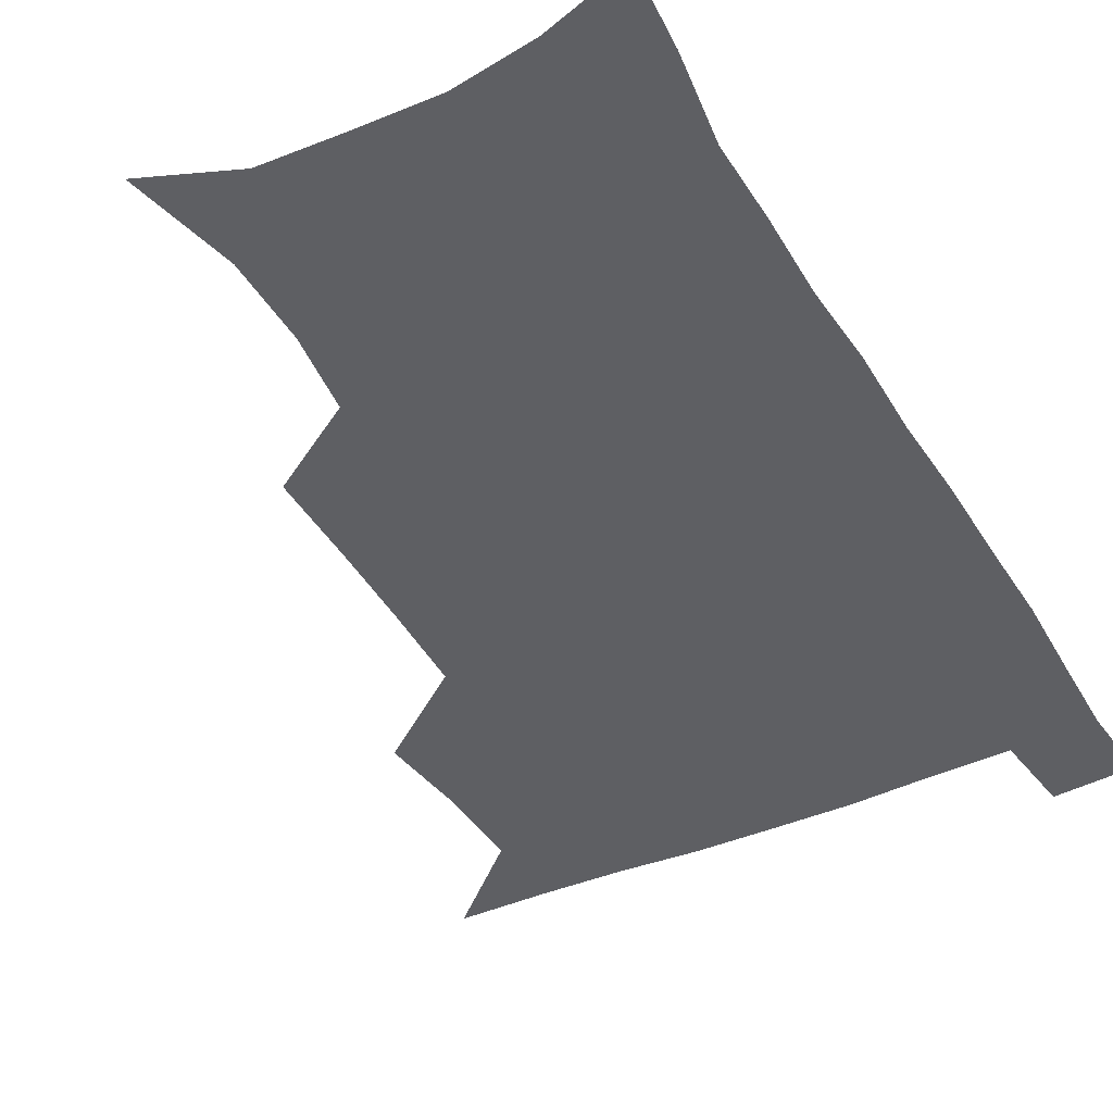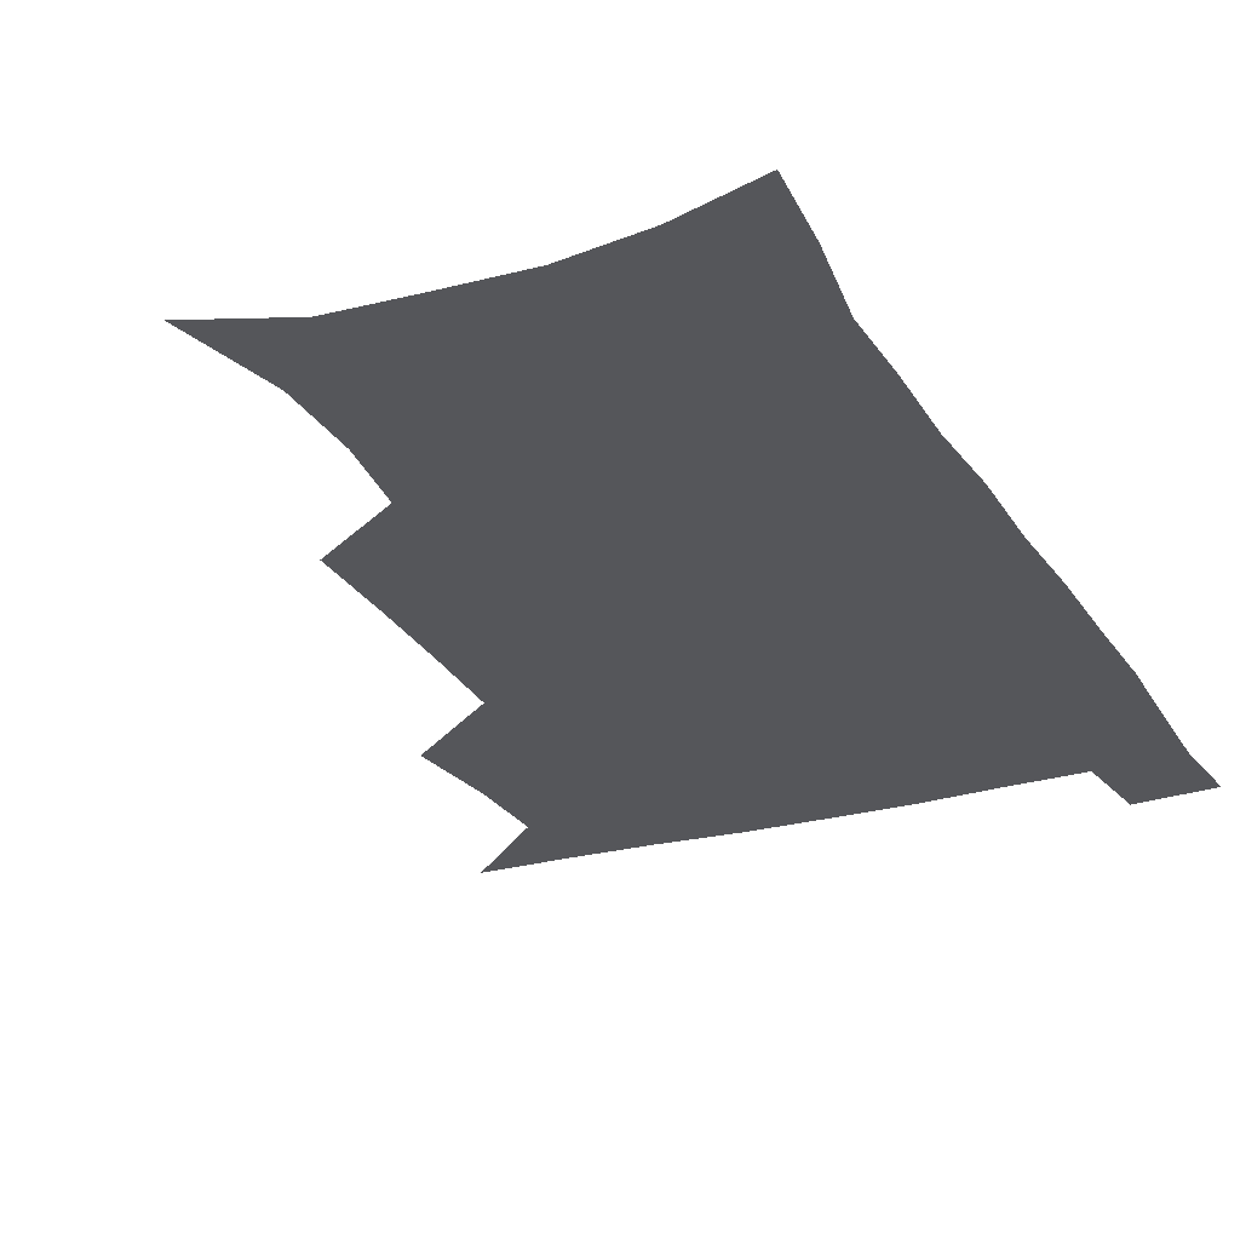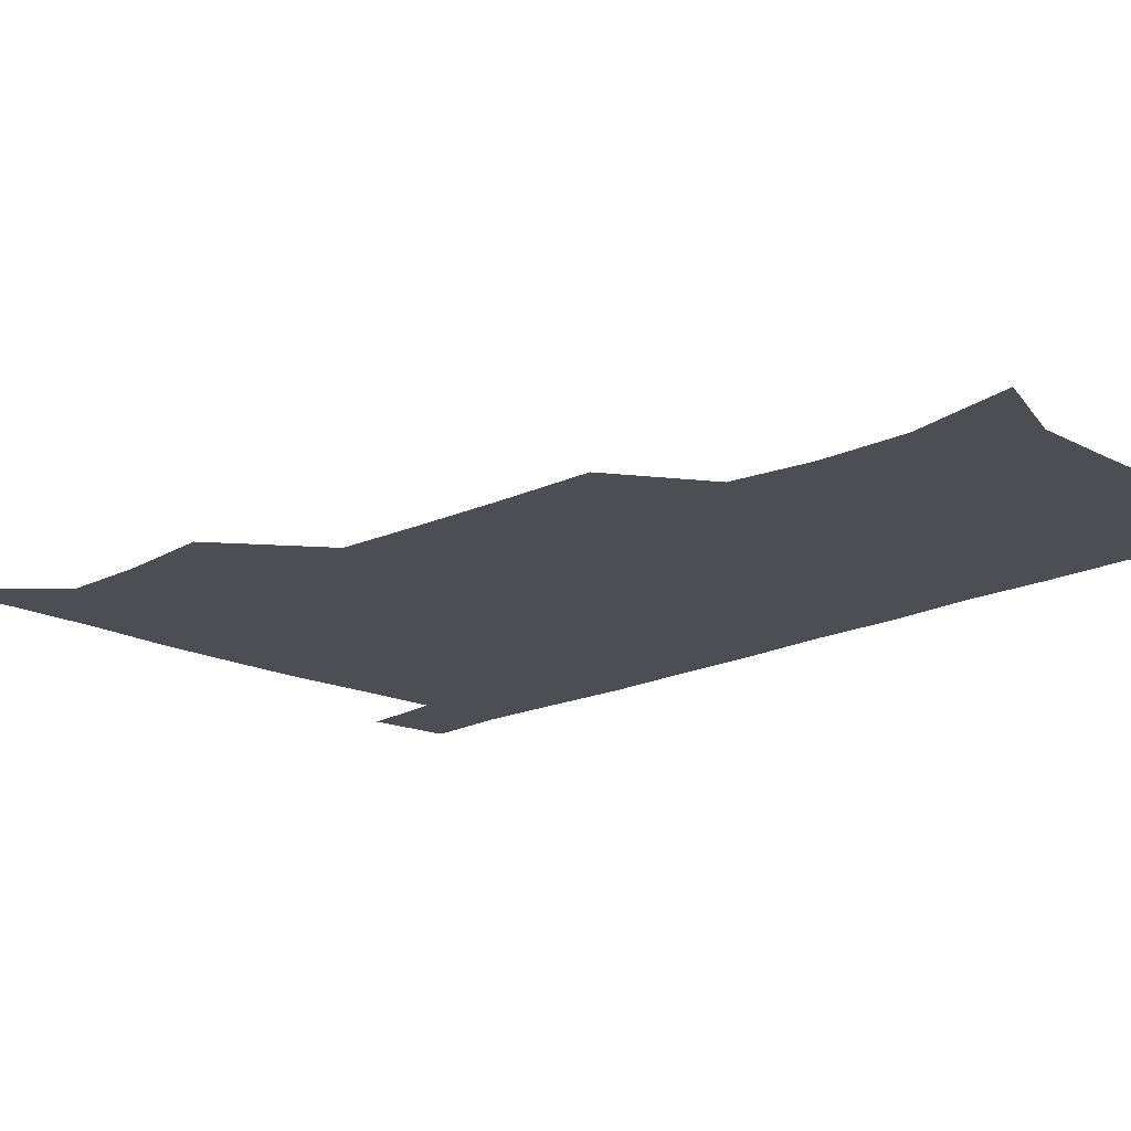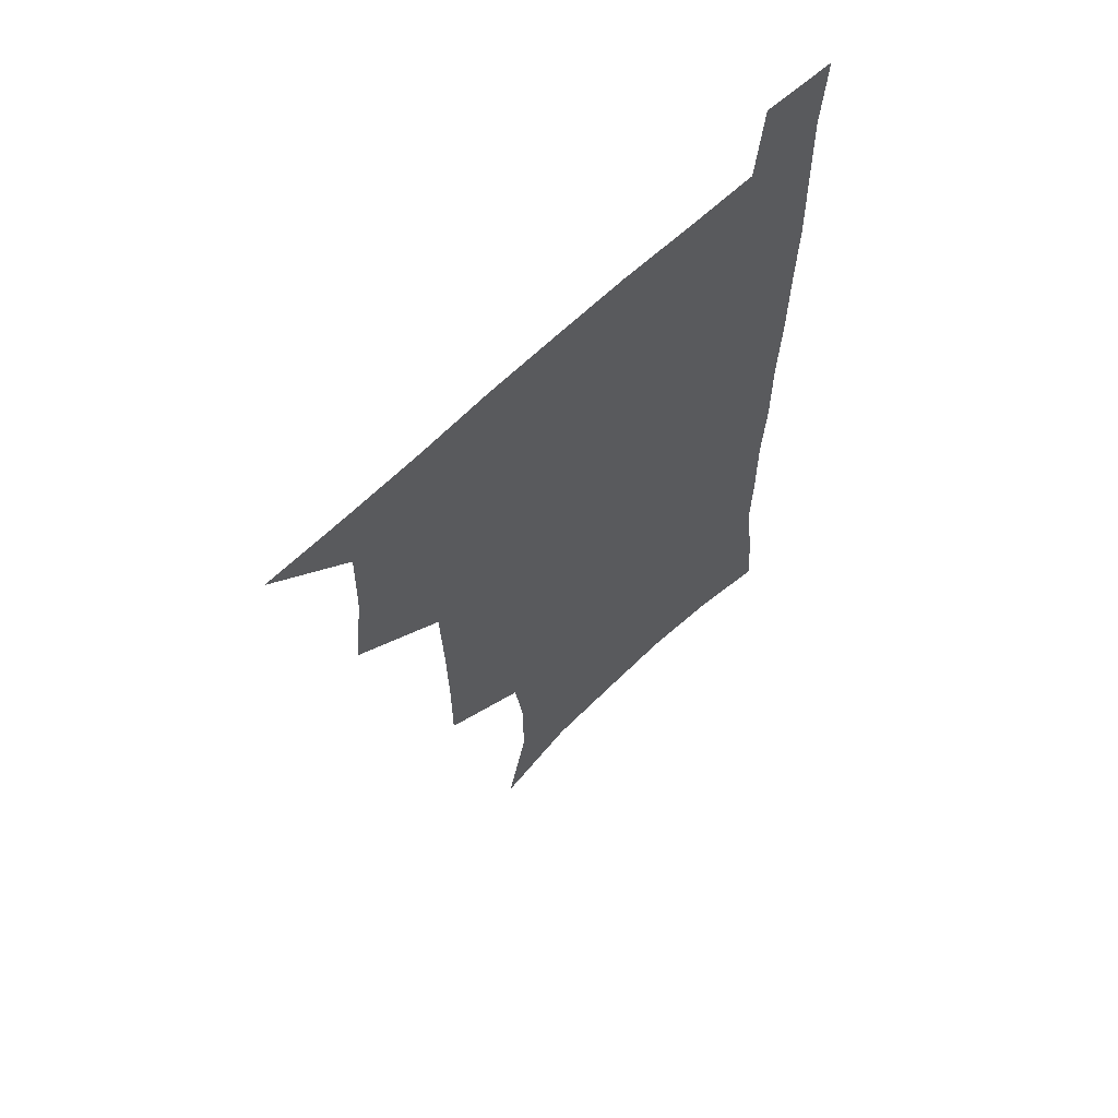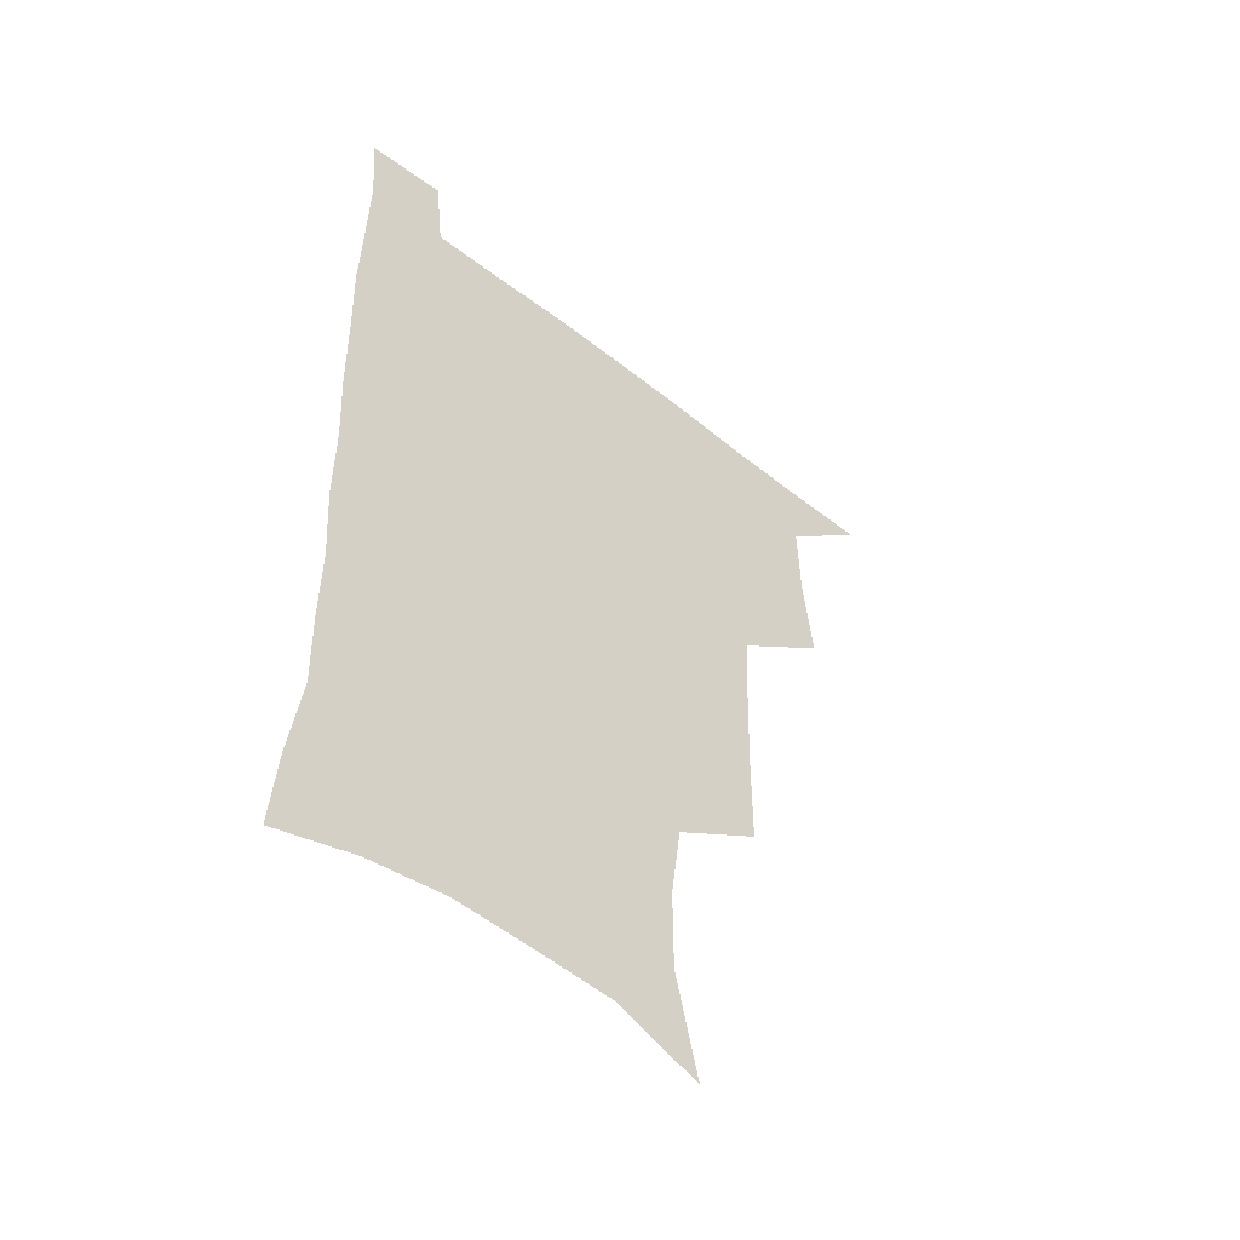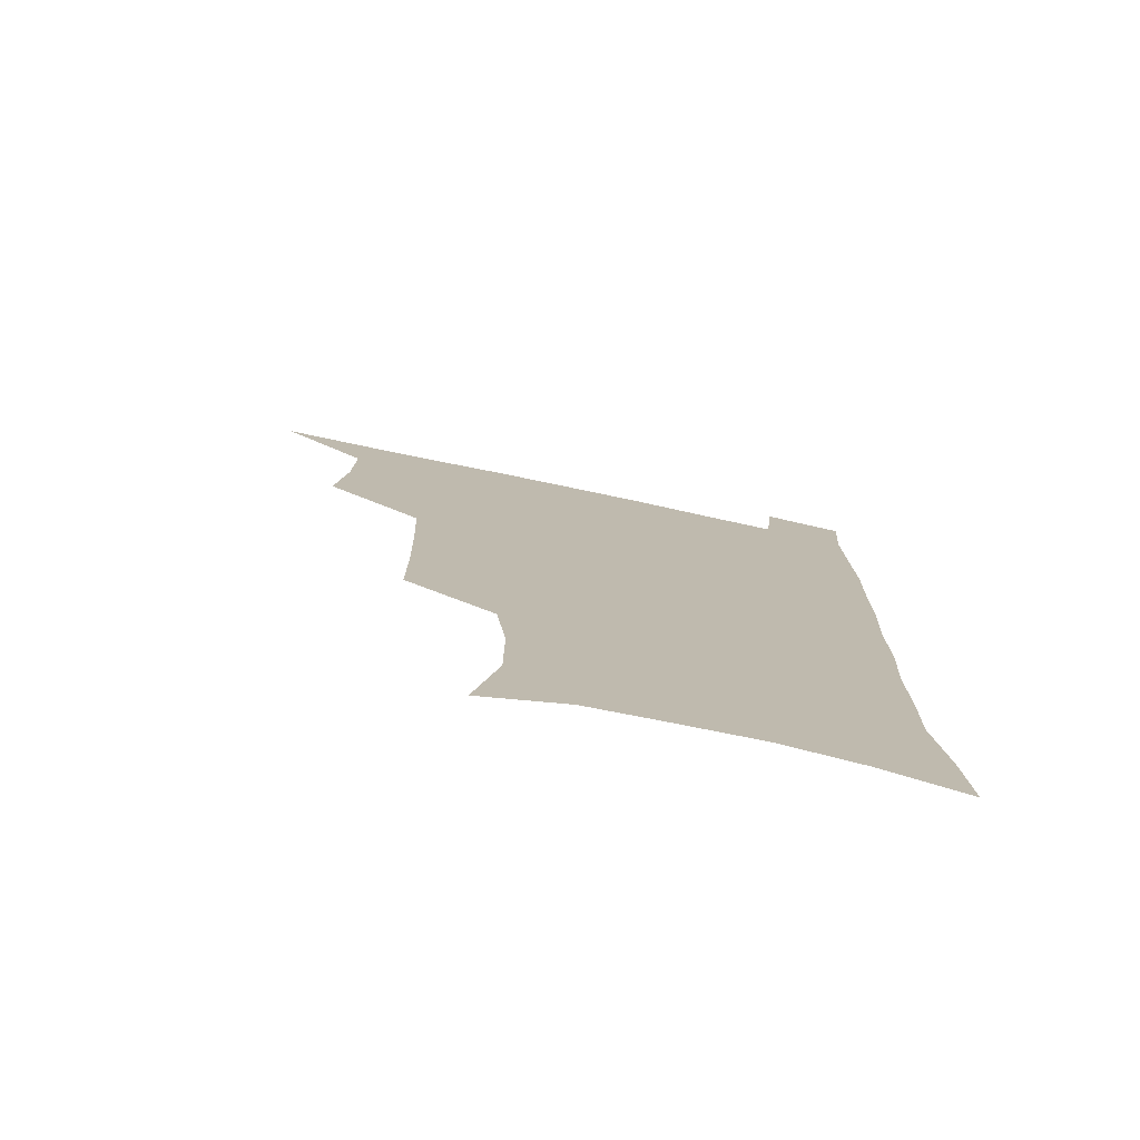
<metadata>
{"format":"obj","ext":"obj","renderer":"f3d","projection":"perspective","resolution":1024,"background":"white","views":[{"elev":-41.8,"azim":28.3,"up":"+Z"},{"elev":-25.8,"azim":24.5,"up":"+Z"},{"elev":-17.0,"azim":-45.2,"up":"+Z"},{"elev":63.9,"azim":-44.3,"up":"+Y"},{"elev":-51.8,"azim":139.5,"up":"+Y"},{"elev":-77.1,"azim":-11.9,"up":"+Y"}]}
</metadata>
<code>
v 479.7 538.6 0
v 507.3 443.5 0
v 511 477.7 0
v 511.7 508.7 0
v 512.4 538.5 0
v 544.2 316.4 0
v 544.1 350.5 0
v 543.5 383.7 0
v 542.2 416.9 0
v 542.9 449.9 0
v 544.9 481.3 0
v 543.9 510.2 0
v 542.5 539.4 0
v 571.6 194.8 0
v 580.4 234.4 0
v 580.6 266.5 0
v 576.8 295.8 0
v 577.4 332.8 0
v 576.4 363.9 0
v 575.5 394.6 0
v 575.1 424.9 0
v 574.9 454.4 0
v 575.1 483.2 0
v 574.6 510.9 0
v 571.6 541.4 0
v 603.3 207.7 0
v 606.8 242.8 0
v 606.1 273.8 0
v 605 306.4 0
v 605 340.4 0
v 603.8 368.6 0
v 604 400.3 0
v 603.5 428 0
v 603.2 456.1 0
v 603.3 484.1 0
v 602.8 511.7 0
v 600.9 541.8 0
v 632.5 209.1 0
v 632.9 246.2 0
v 632 277.9 0
v 631.1 310 0
v 630.6 340.8 0
v 630.3 370 0
v 630.4 399.6 0
v 630.4 429.3 0
v 630.6 456.9 0
v 630.9 484.3 0
v 631.1 511.7 0
v 629.9 542 0
v 662.2 210.1 0
v 659.4 245.2 0
v 657.8 277.4 0
v 656.8 309.2 0
v 656.2 340.3 0
v 656.3 369.7 0
v 657 398.2 0
v 657.4 427.2 0
v 658.1 455.5 0
v 658.3 484.4 0
v 659 512 0
v 659.9 540.3 0
v 692.1 205.6 0
v 687 240.9 0
v 684.6 273 0
v 683.1 304.8 0
v 682.9 335.1 0
v 684.1 363.9 0
v 684.6 393.9 0
v 685.4 423.5 0
v 686.4 452.8 0
v 686.5 482.5 0
v 687.3 511.1 0
v 688.6 539.5 0
v 692 570.5 0
v 723.1 196.3 0
v 720.9 226.6 0
v 716.4 259.8 0
v 717 288.9 0
v 716.7 319.8 0
v 718.5 349.4 0
v 718.4 381.4 0
v 719.8 412.3 0
v 720.2 444.2 0
v 721 475.6 0
v 720.2 507.4 0
v 719.6 538.3 0
v 721.7 568 0
f 4 5 1
f 9 10 2
f 2 10 3
f 10 11 3
f 3 11 4
f 11 12 4
f 4 12 5
f 12 13 5
f 17 18 6
f 6 18 7
f 18 19 7
f 7 19 8
f 19 20 8
f 8 20 9
f 20 21 9
f 9 21 10
f 21 22 10
f 10 22 11
f 22 23 11
f 11 23 12
f 23 24 12
f 12 24 13
f 24 25 13
f 14 26 15
f 26 27 15
f 15 27 16
f 27 28 16
f 16 28 17
f 28 29 17
f 17 29 18
f 29 30 18
f 18 30 19
f 30 31 19
f 19 31 20
f 31 32 20
f 20 32 21
f 32 33 21
f 21 33 22
f 33 34 22
f 22 34 23
f 34 35 23
f 23 35 24
f 35 36 24
f 24 36 25
f 36 37 25
f 26 38 27
f 38 39 27
f 27 39 28
f 39 40 28
f 28 40 29
f 40 41 29
f 29 41 30
f 41 42 30
f 30 42 31
f 42 43 31
f 31 43 32
f 43 44 32
f 32 44 33
f 44 45 33
f 33 45 34
f 45 46 34
f 34 46 35
f 46 47 35
f 35 47 36
f 47 48 36
f 36 48 37
f 48 49 37
f 38 50 39
f 50 51 39
f 39 51 40
f 51 52 40
f 40 52 41
f 52 53 41
f 41 53 42
f 53 54 42
f 42 54 43
f 54 55 43
f 43 55 44
f 55 56 44
f 44 56 45
f 56 57 45
f 45 57 46
f 57 58 46
f 46 58 47
f 58 59 47
f 47 59 48
f 59 60 48
f 48 60 49
f 60 61 49
f 50 62 51
f 62 63 51
f 51 63 52
f 63 64 52
f 52 64 53
f 64 65 53
f 53 65 54
f 65 66 54
f 54 66 55
f 66 67 55
f 55 67 56
f 67 68 56
f 56 68 57
f 68 69 57
f 57 69 58
f 69 70 58
f 58 70 59
f 70 71 59
f 59 71 60
f 71 72 60
f 60 72 61
f 72 73 61
f 62 75 63
f 75 76 63
f 63 76 64
f 76 77 64
f 64 77 65
f 77 78 65
f 65 78 66
f 78 79 66
f 66 79 67
f 79 80 67
f 67 80 68
f 80 81 68
f 68 81 69
f 81 82 69
f 69 82 70
f 82 83 70
f 70 83 71
f 83 84 71
f 71 84 72
f 84 85 72
f 72 85 73
f 85 86 73
f 73 86 74
f 86 87 74

</code>
